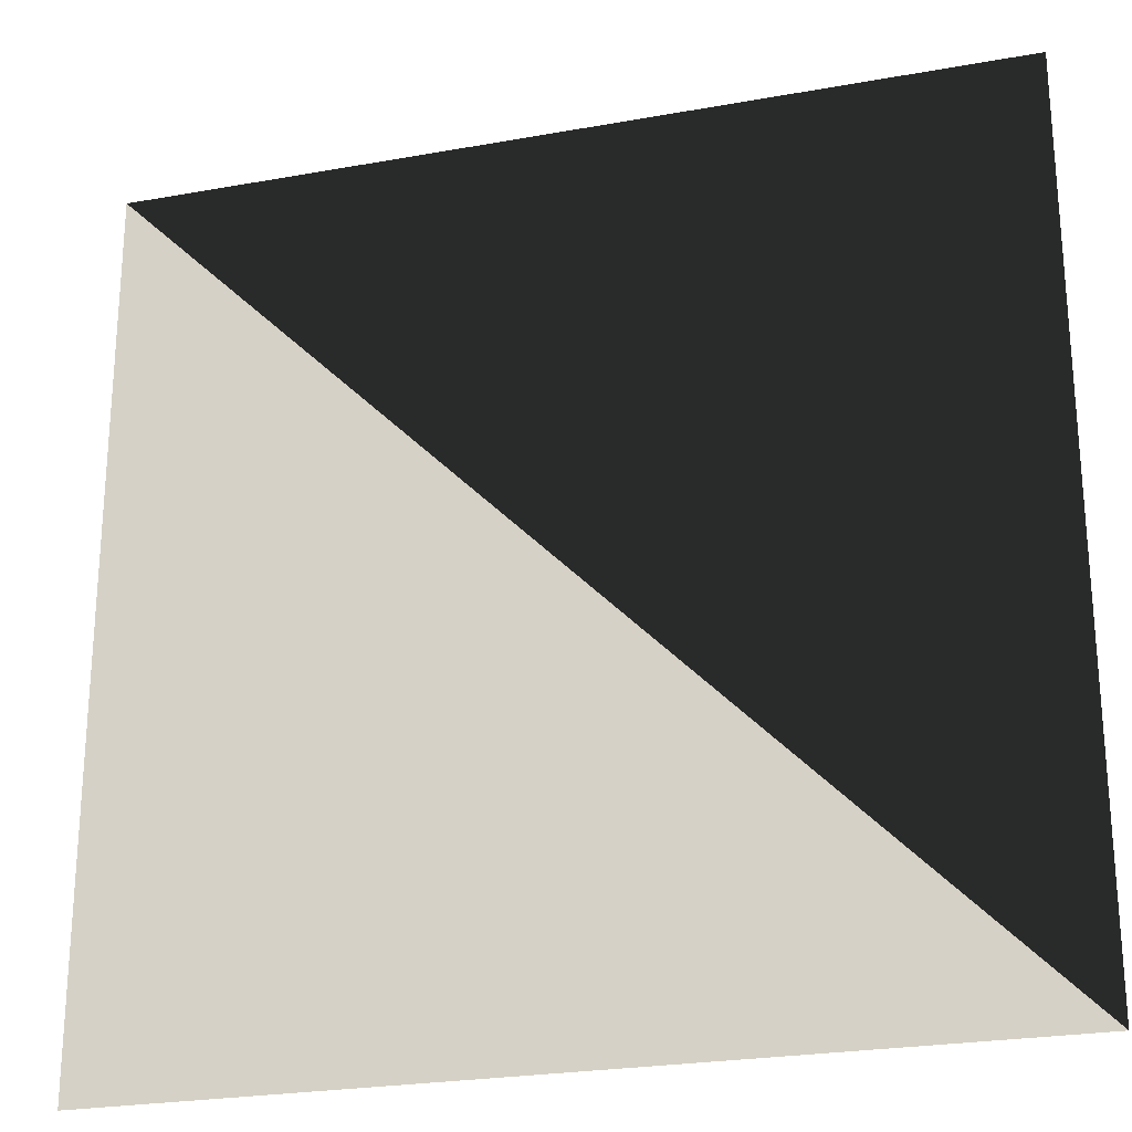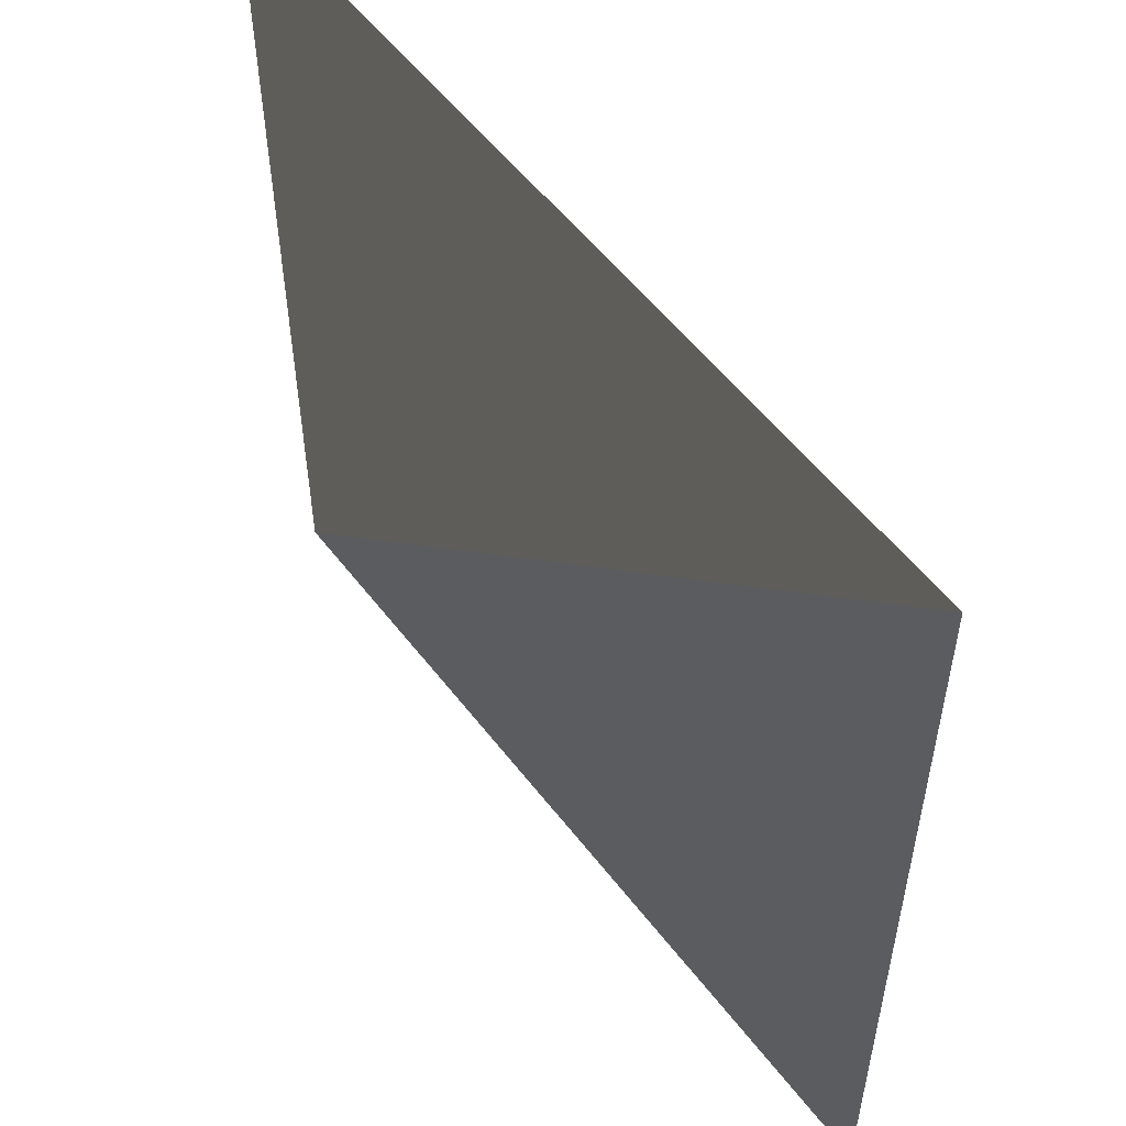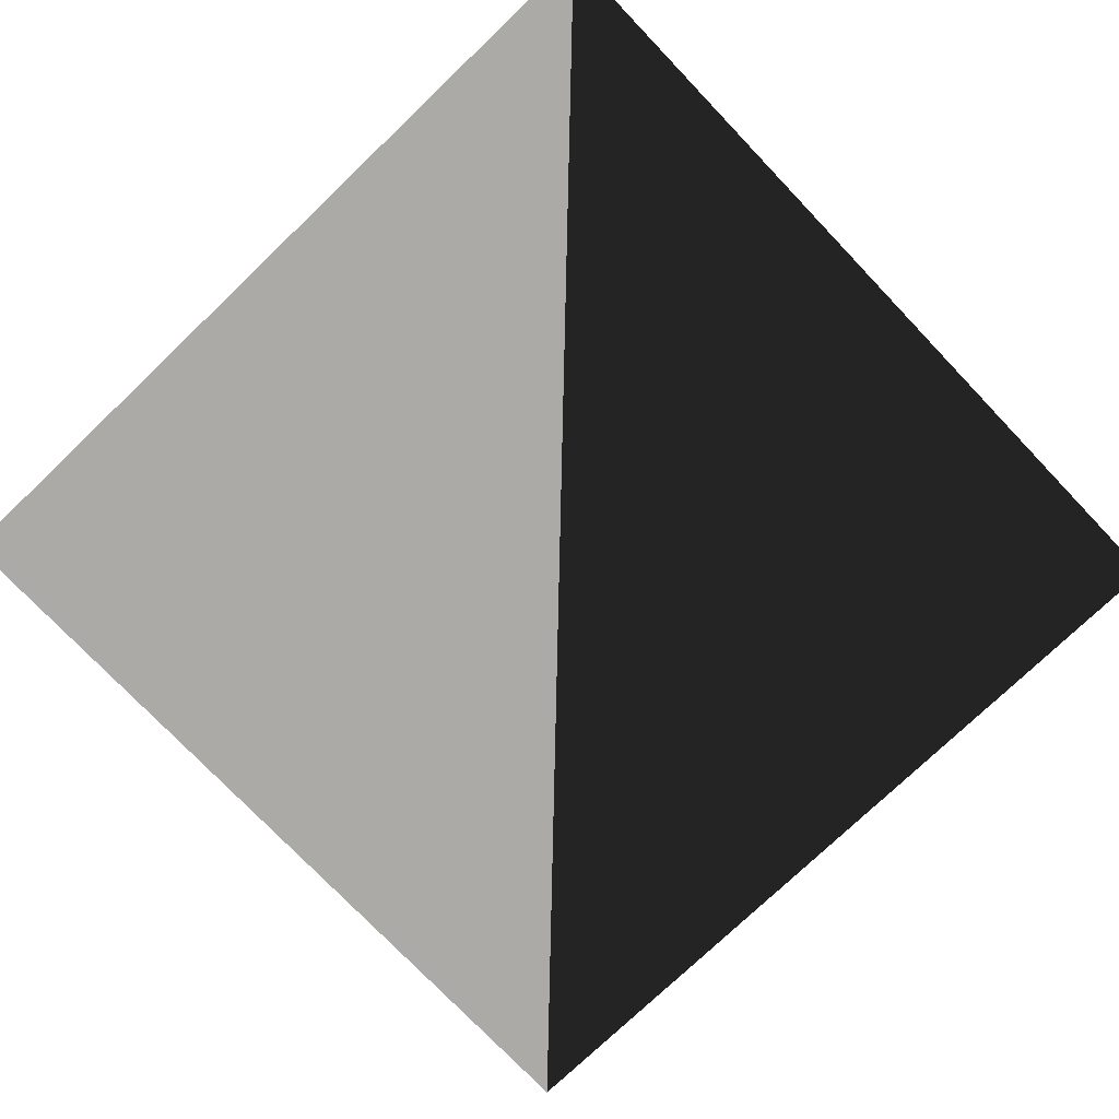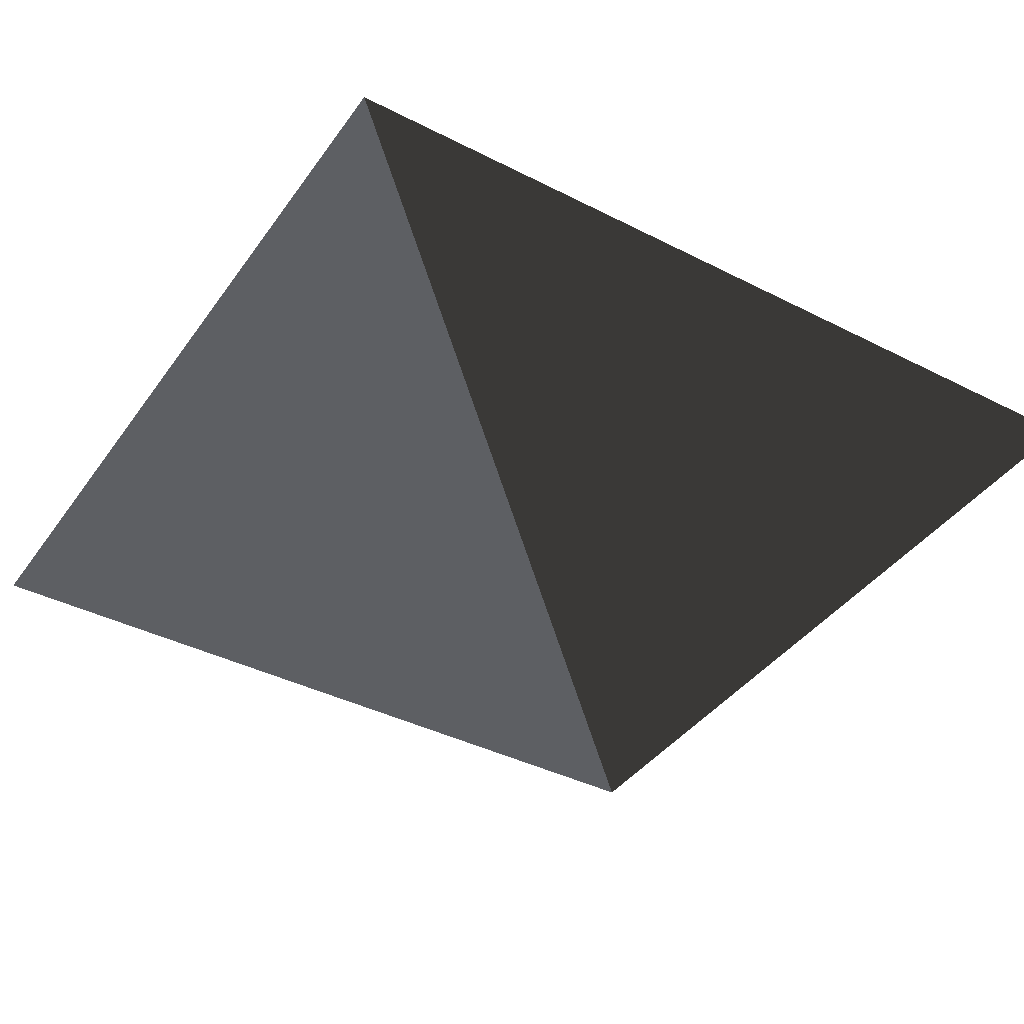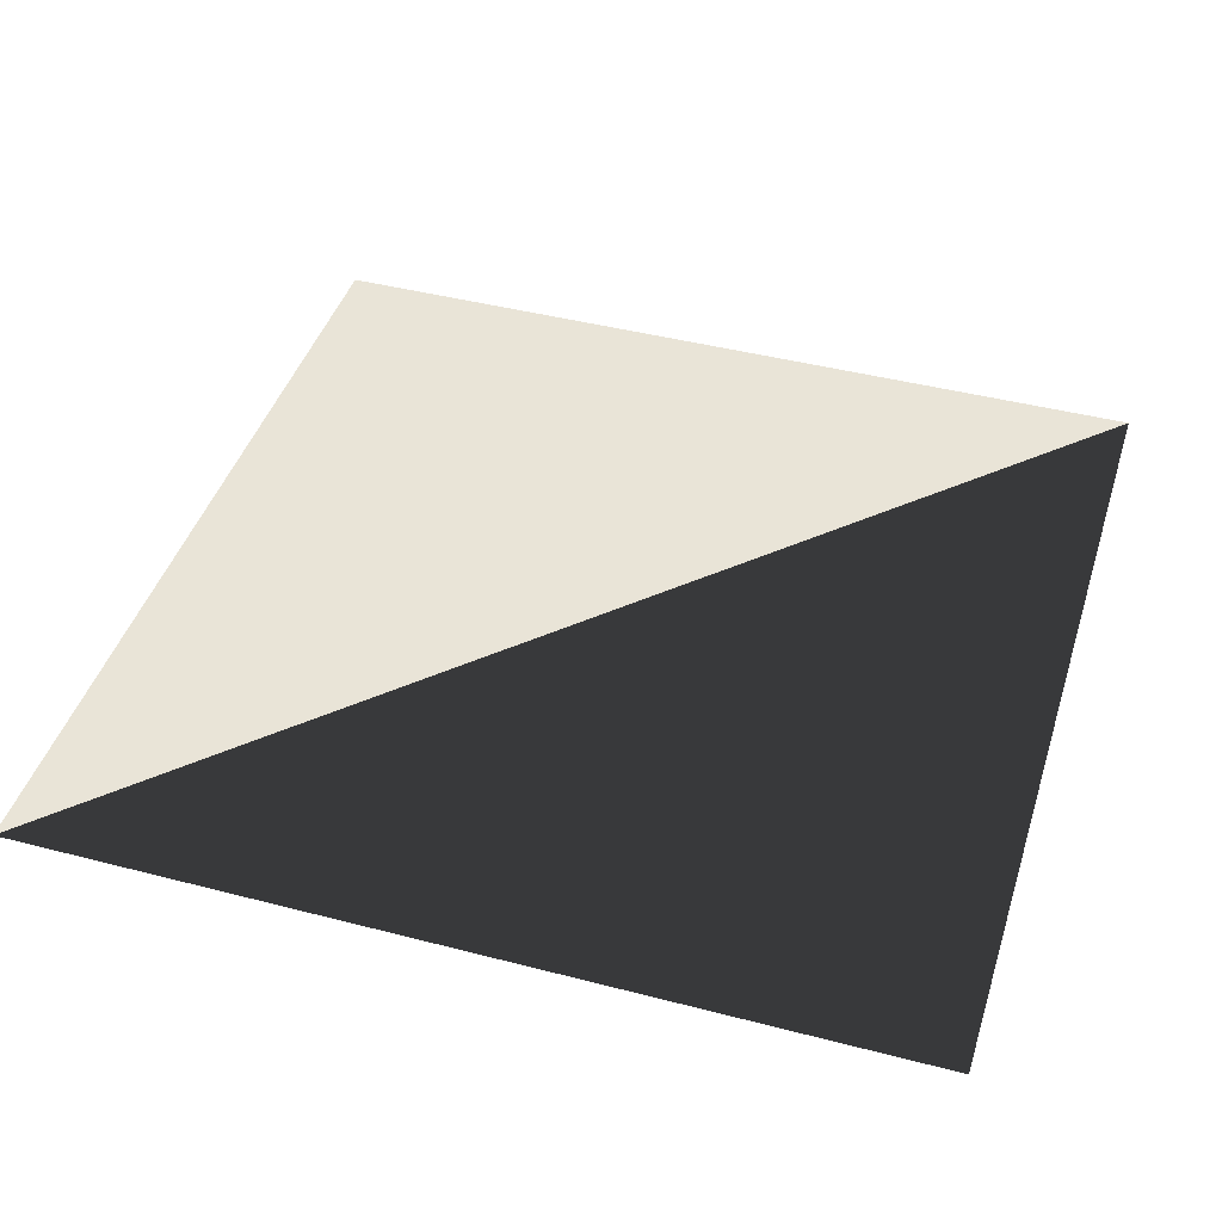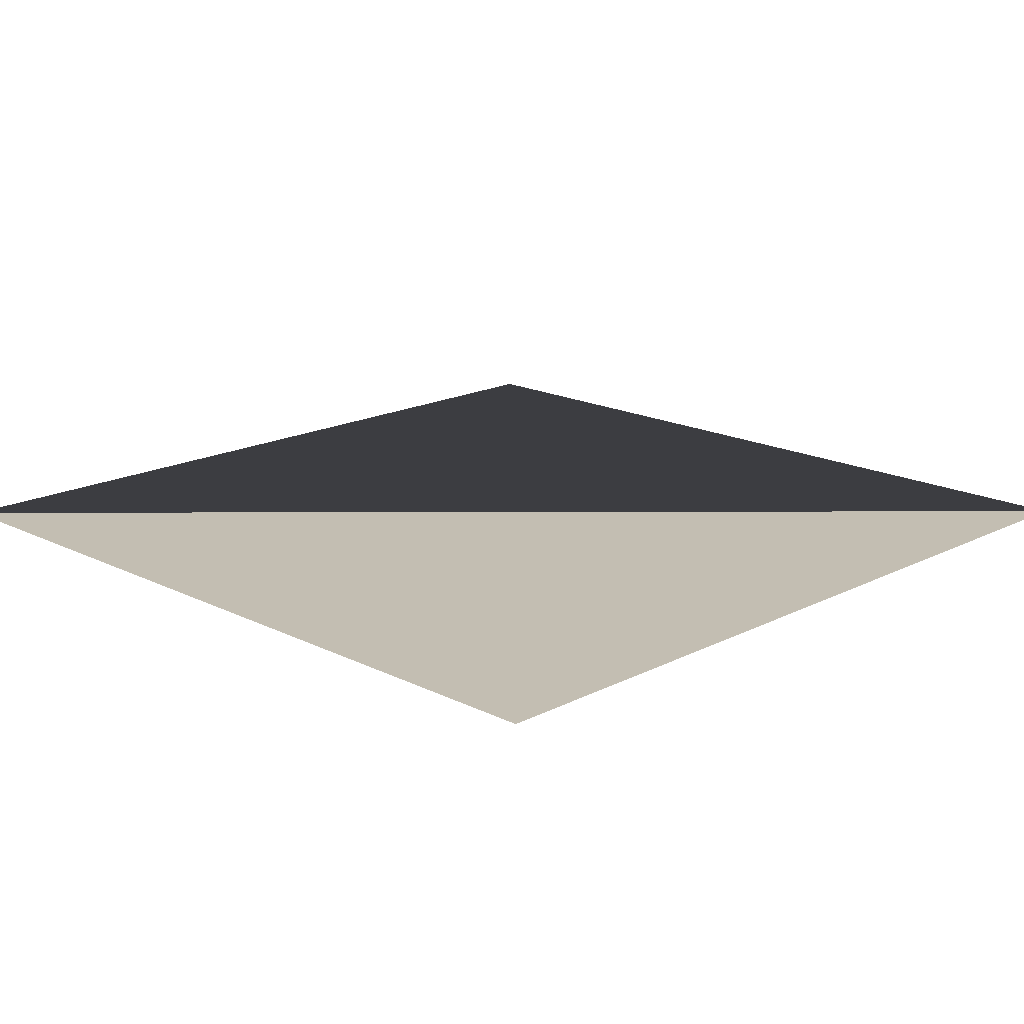
<metadata>
{"format":"obj","ext":"obj","renderer":"f3d","projection":"perspective","resolution":1024,"background":"white","views":[{"elev":-24.6,"azim":16.5,"up":"+Z"},{"elev":54.6,"azim":-126.7,"up":"+Z"},{"elev":-76.0,"azim":-46.3,"up":"+Y"},{"elev":-40.0,"azim":-32.1,"up":"+Y"},{"elev":43.3,"azim":17.1,"up":"+Y"},{"elev":17.4,"azim":-135.3,"up":"+Y"}]}
</metadata>
<code>
g plane
v  -1  0  -1
v  -1  0   1
v   1  0   -1
v   1  0   1
f 1 2 3
f 2 3 4

</code>
